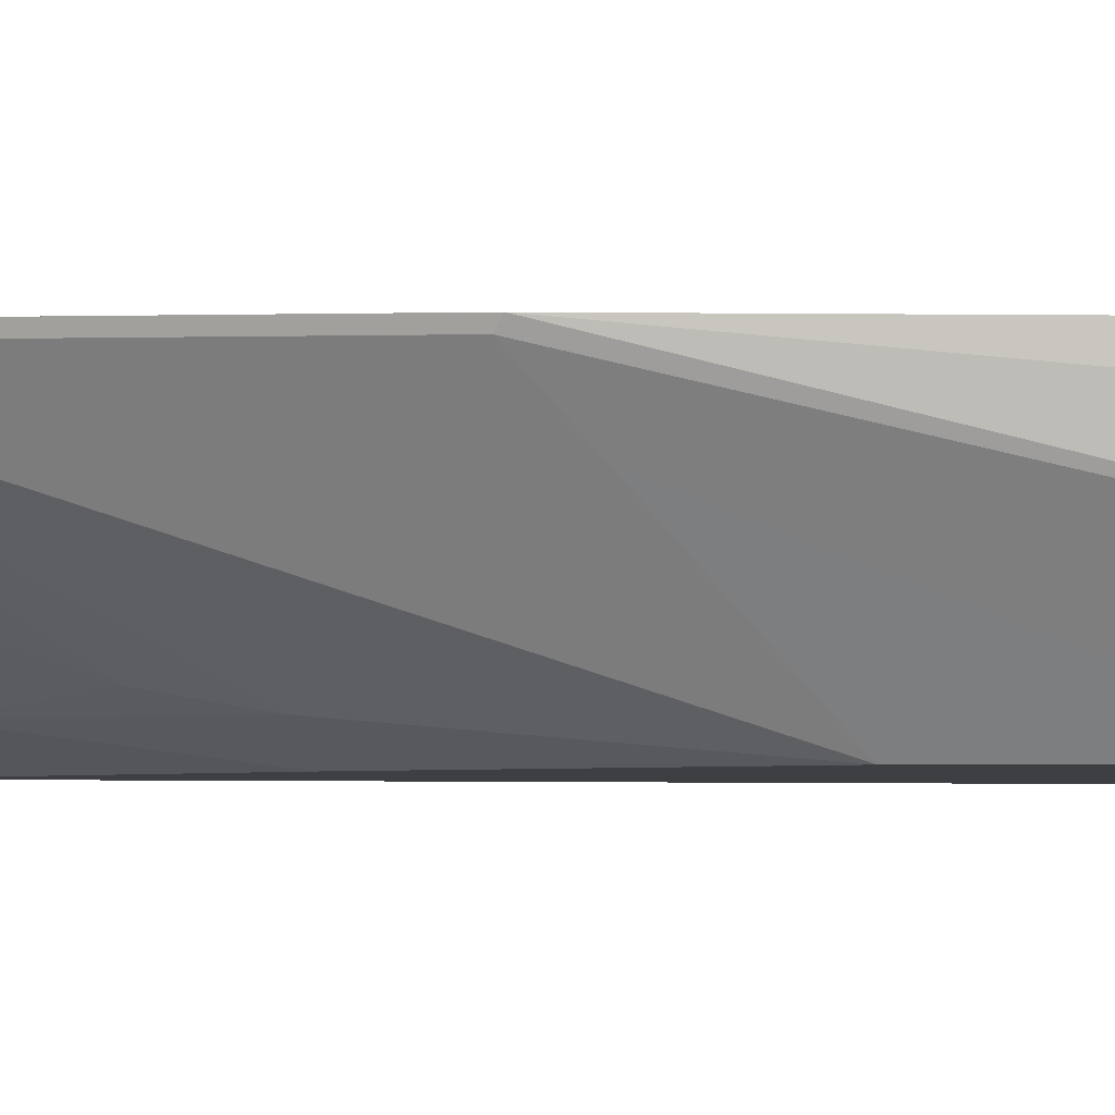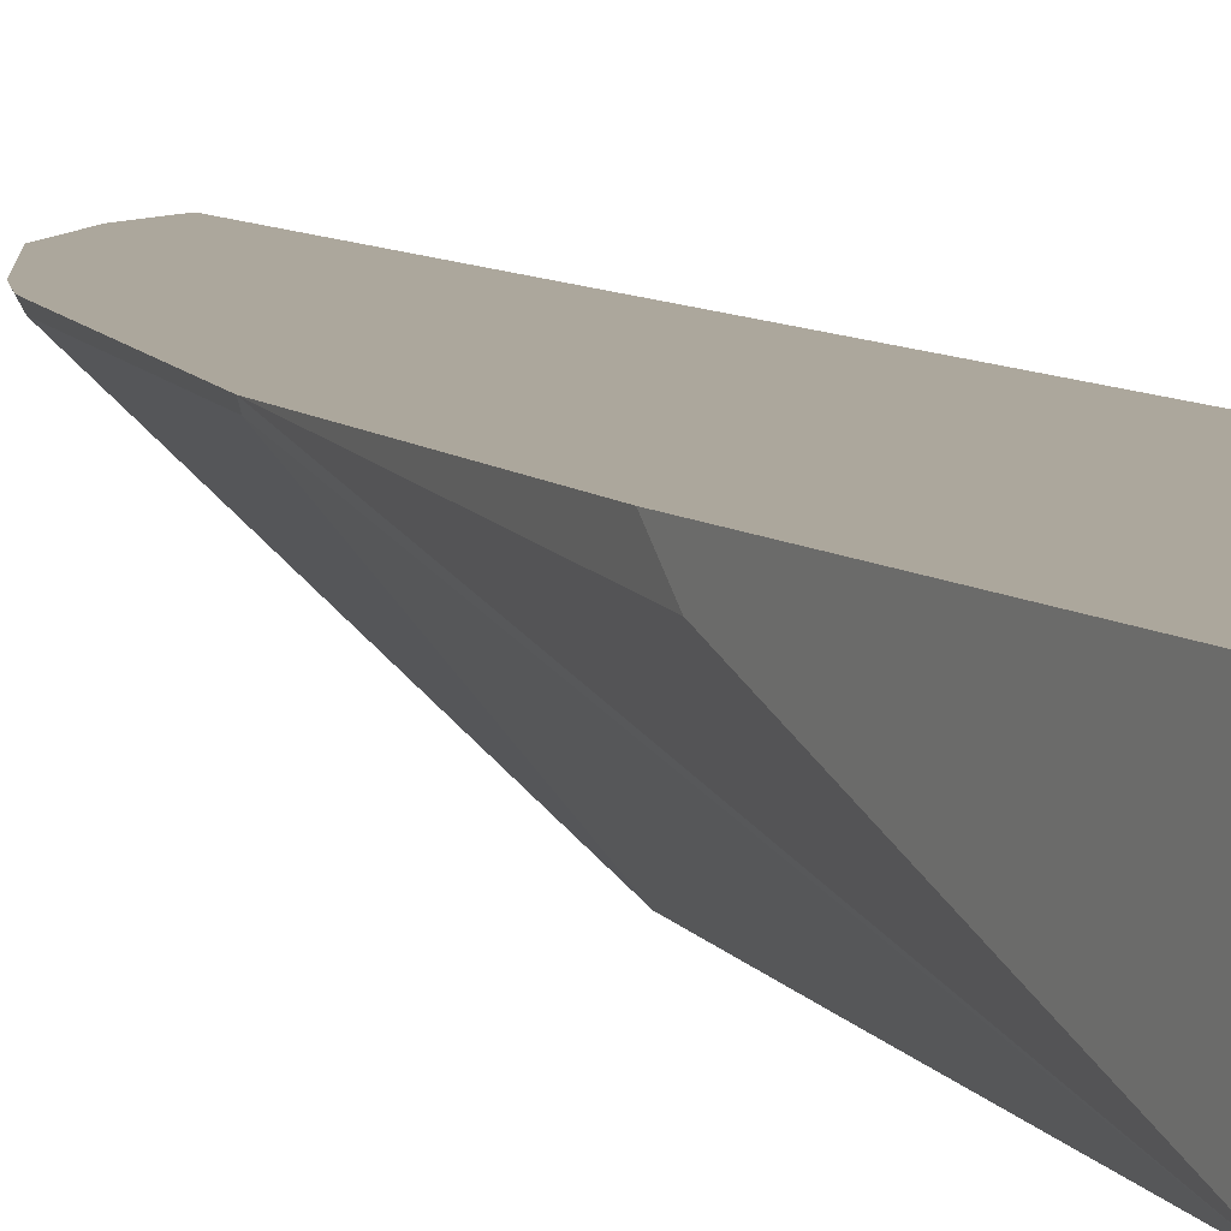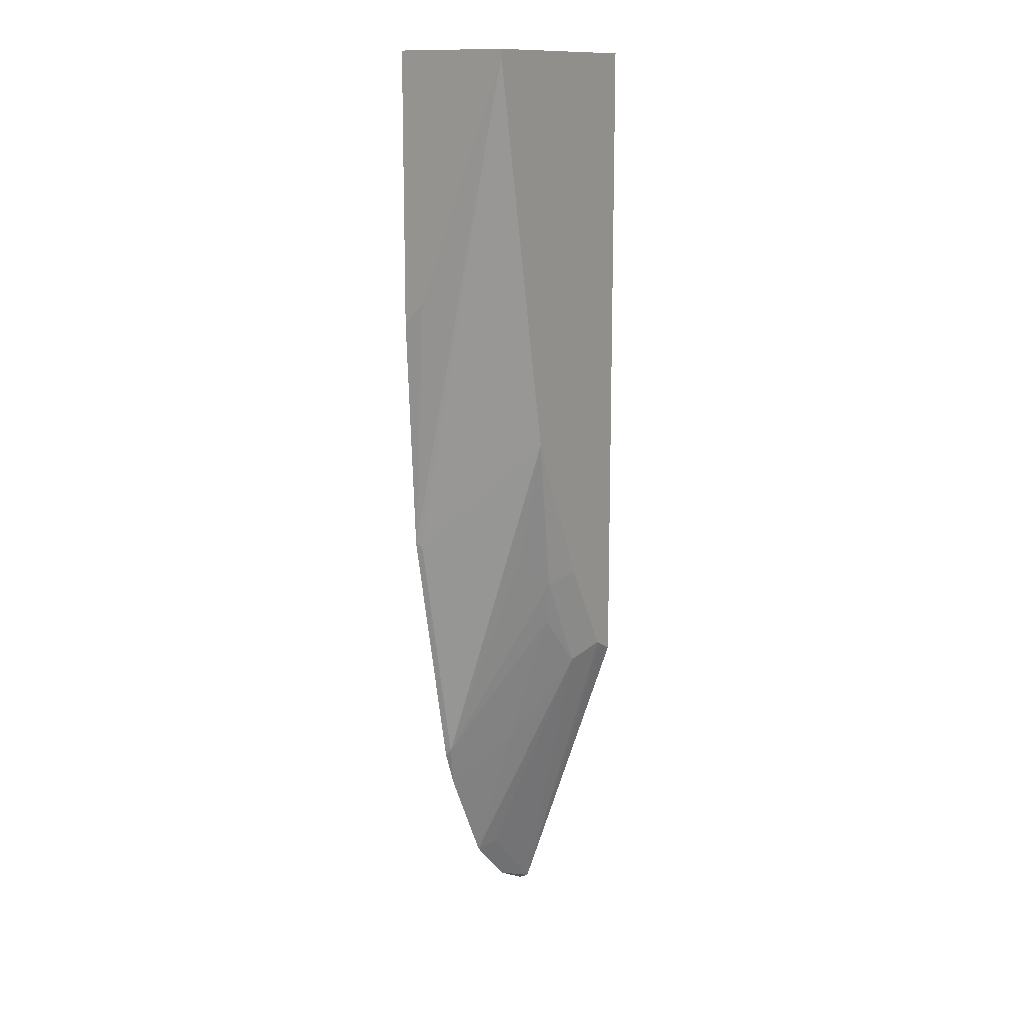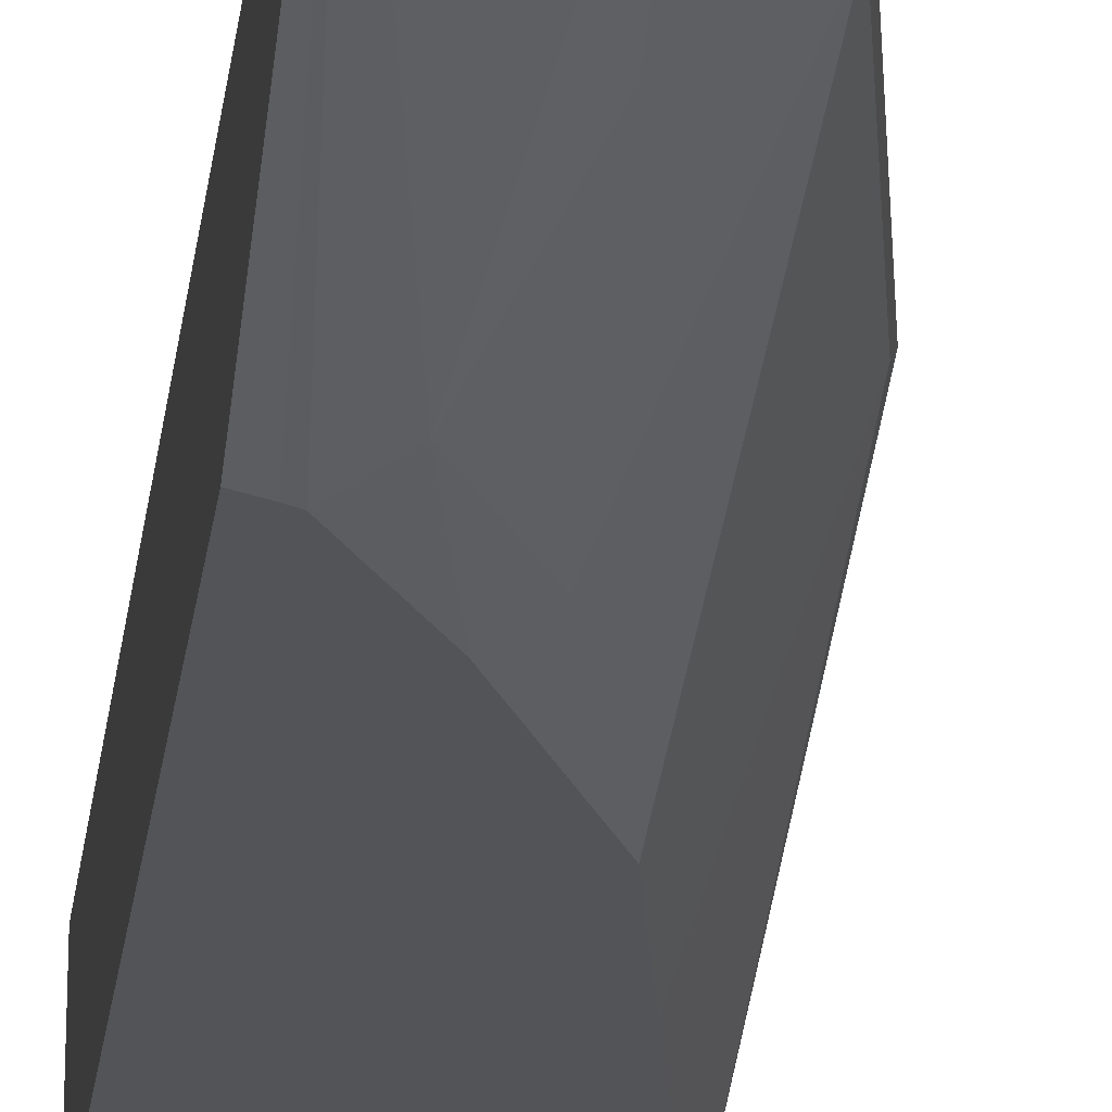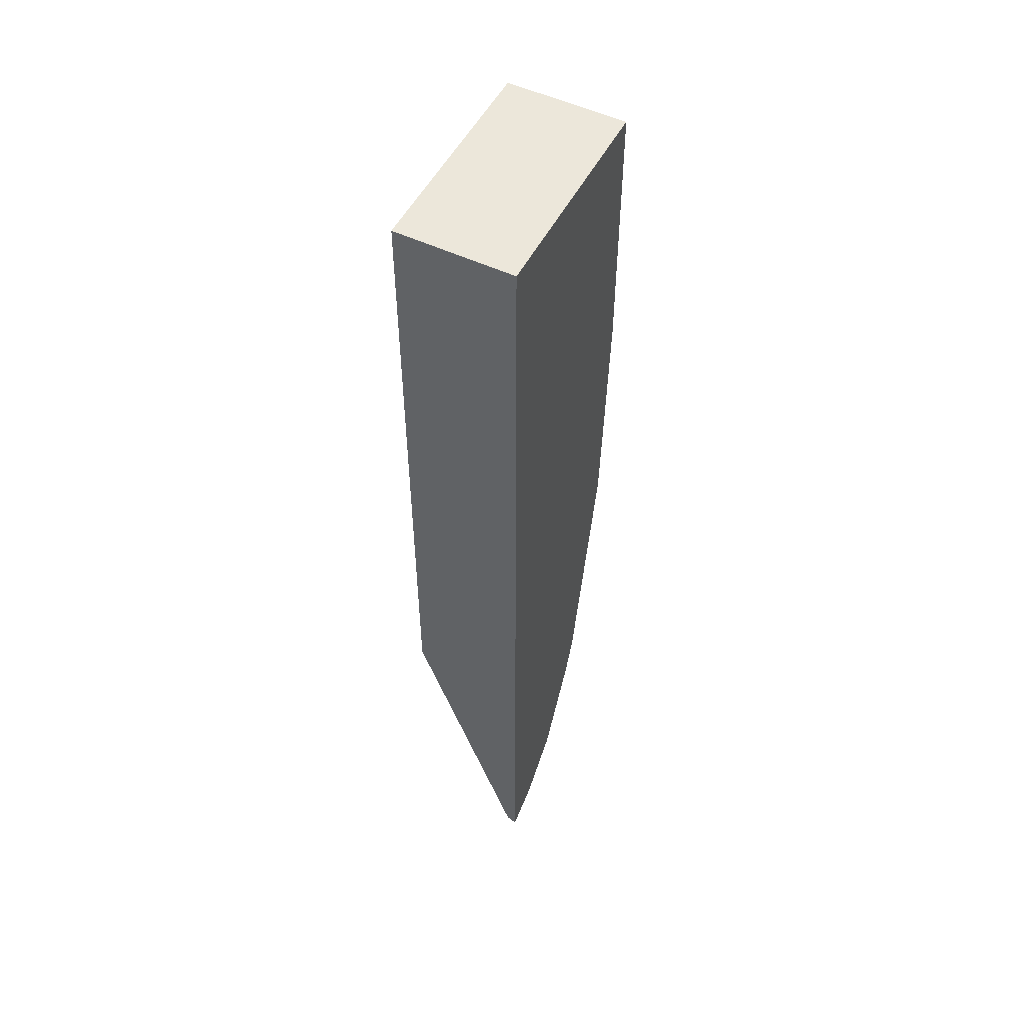
<metadata>
{"format":"obj","ext":"obj","renderer":"f3d","projection":"perspective","resolution":1024,"background":"white","views":[{"elev":-3.9,"azim":83.8,"up":"+Z"},{"elev":8.3,"azim":151.8,"up":"+Z"},{"elev":13.1,"azim":123.5,"up":"+Y"},{"elev":-23.1,"azim":-7.4,"up":"+Z"},{"elev":52.7,"azim":-63.0,"up":"+Y"}]}
</metadata>
<code>
v -0.1375 -0.1054 0.07479
v -0.1375 -0.1054 0.09856
v -0.1375 -0.1054 0.06151
v -0.1389 -0.1054 0.06151
v -0.2051 -0.1054 0.09856
v -0.1375 -0.1903 0.09856
v -0.1375 -0.1074 0.06151
v -0.2051 -0.1054 0.06151
v -0.2051 -0.4072 0.09856
v -0.1375 -0.1834 0.09168
v -0.1417 -0.2639 0.09856
v -0.1524 -0.1874 0.06151
v -0.1426 -0.2648 0.09677
v -0.2051 -0.3098 0.06151
v -0.2051 -0.4056 0.0955
v -0.1925 -0.4007 0.09856
v -0.157 -0.3403 0.09856
v -0.1579 -0.2343 0.06621
v -0.1602 -0.2296 0.06151
v -0.1477 -0.2547 0.08658
v -0.1579 -0.3412 0.09677
v -0.2002 -0.3073 0.06151
v -0.1979 -0.306 0.06151
v -0.1884 -0.3107 0.06621
v -0.1986 -0.3992 0.0955
v -0.1772 -0.3854 0.09856
v -0.1577 -0.3433 0.09856
v -0.163 -0.2699 0.07131
v -0.1732 -0.2801 0.06621
v -0.1813 -0.2767 0.06151
v -0.162 -0.3549 0.09856
v -0.1757 -0.3399 0.08404
v -0.1757 -0.2941 0.06876
v -0.1834 -0.3839 0.0955
f 17 27 21
f 15 26 16
f 15 25 26
f 15 24 25
f 15 23 24
f 12 20 18
f 14 22 15
f 13 21 20
f 12 13 20
f 12 18 19
f 18 20 21
f 11 21 13
f 15 22 23
f 18 21 19
f 24 30 29
f 19 28 29
f 19 29 30
f 21 27 31
f 21 31 32
f 21 32 33
f 21 33 29
f 21 29 28
f 23 30 24
f 24 29 33
f 24 33 32
f 24 32 26
f 24 26 34
f 24 34 25
f 11 17 21
f 19 21 28
f 9 15 16
f 2 9 16
f 7 11 13
f 25 34 26
f 1 2 6
f 1 6 10
f 1 10 7
f 1 7 3
f 1 3 4
f 1 4 8
f 1 8 5
f 1 5 2
f 2 5 9
f 2 16 26
f 2 26 31
f 2 31 27
f 2 27 17
f 2 17 11
f 2 11 6
f 3 7 12
f 3 12 19
f 3 19 30
f 3 30 23
f 3 23 22
f 3 22 14
f 3 14 8
f 3 8 4
f 5 8 14
f 5 14 15
f 5 15 9
f 6 11 10
f 7 10 11
f 7 13 12
f 26 32 31

</code>
